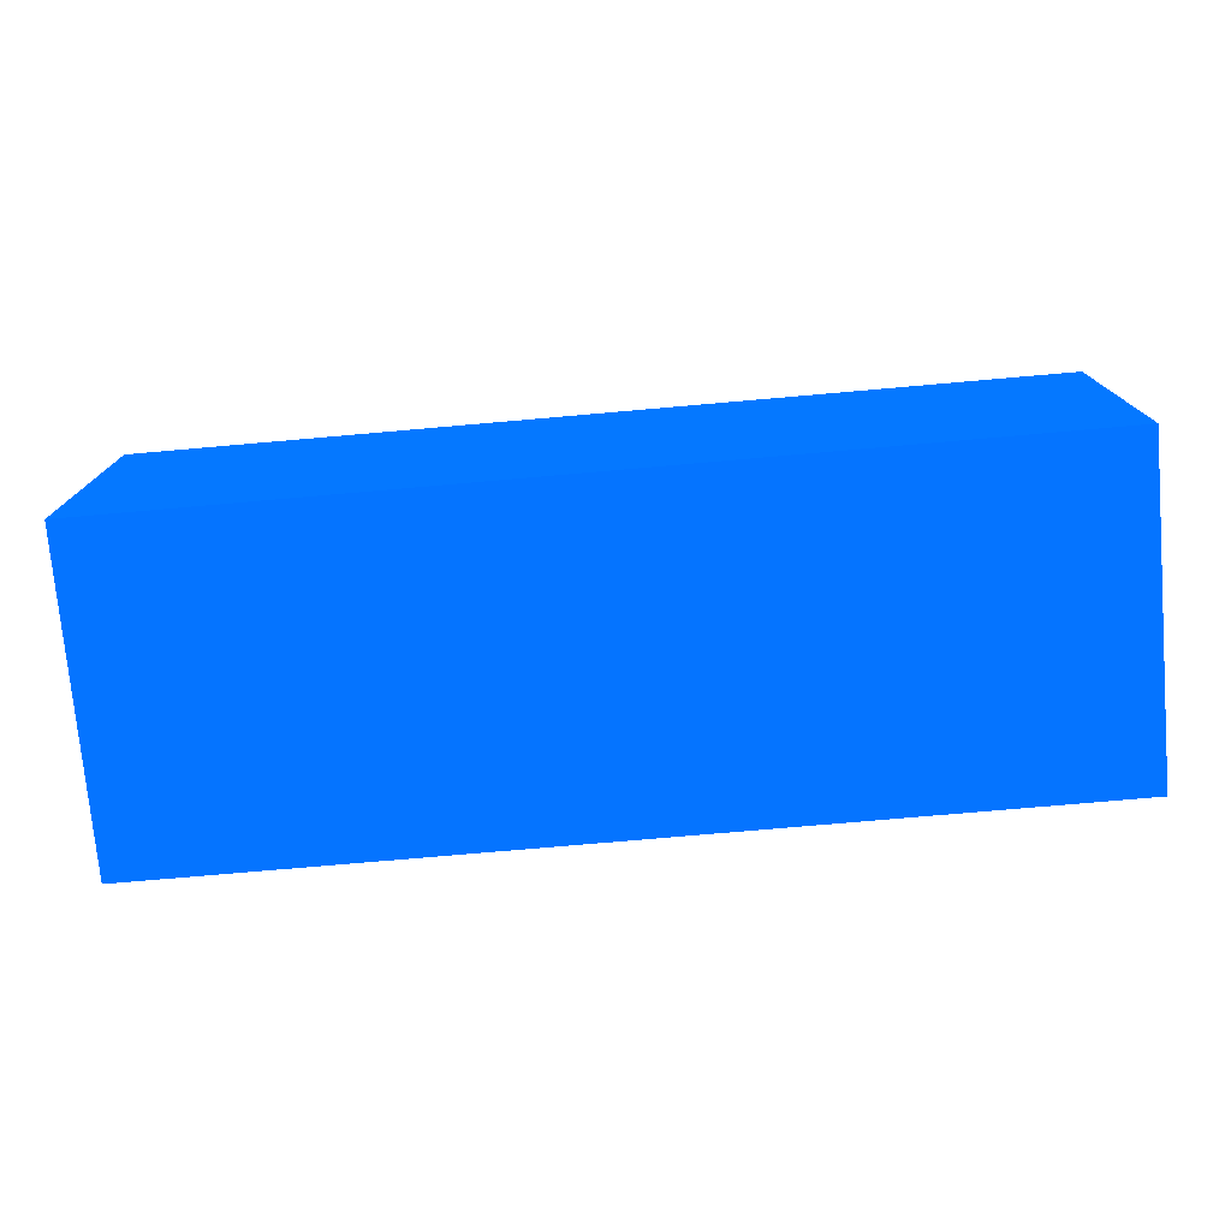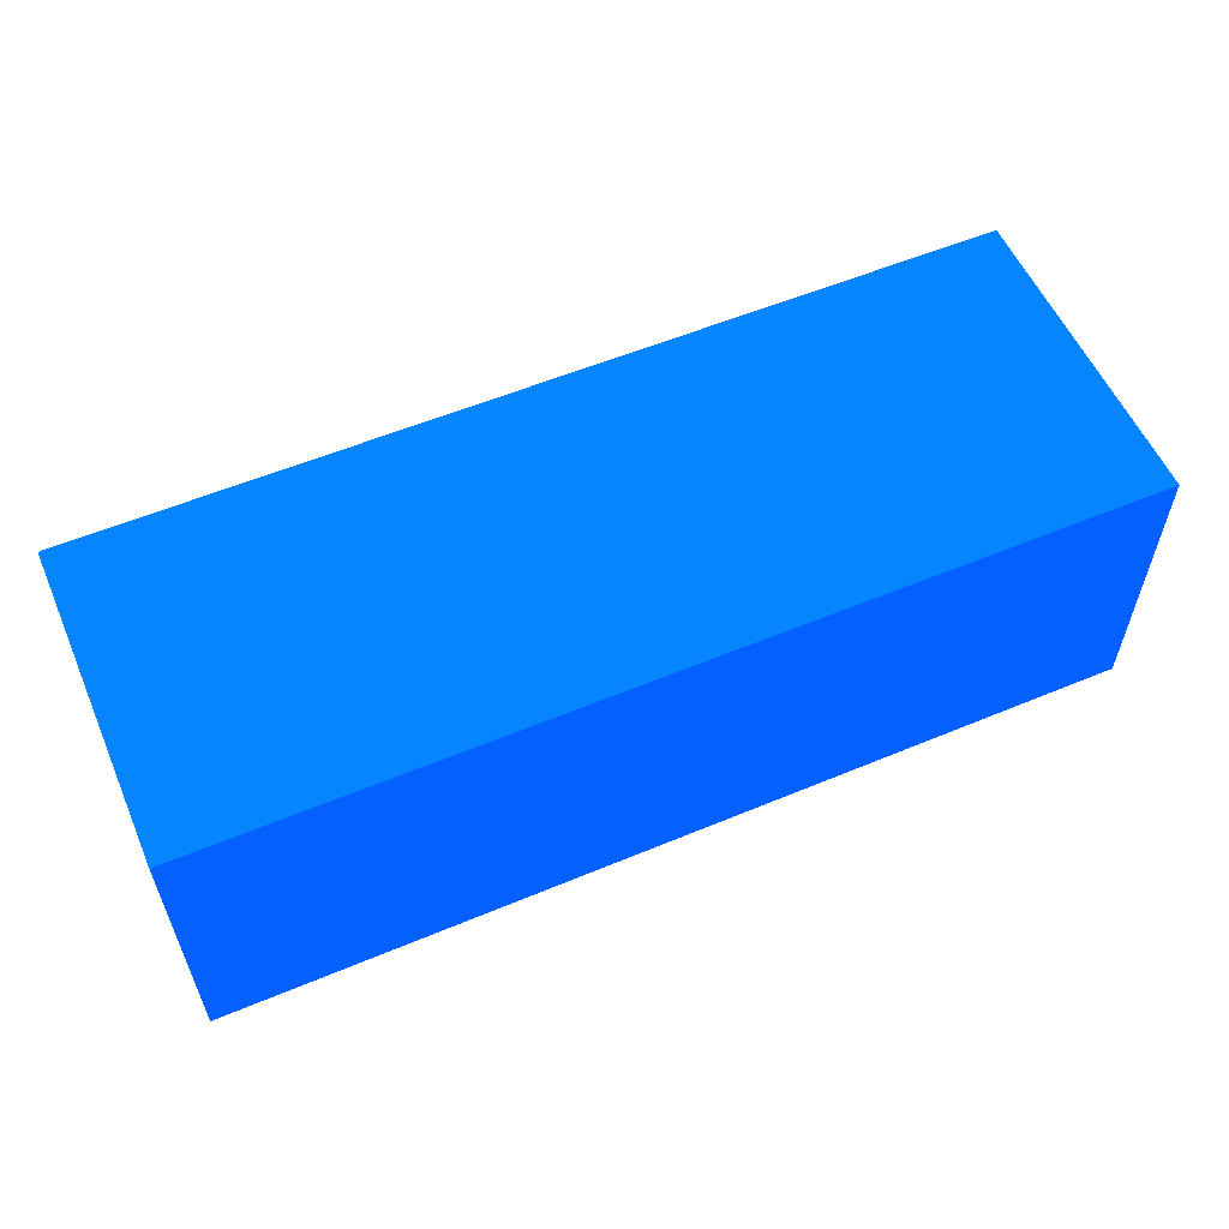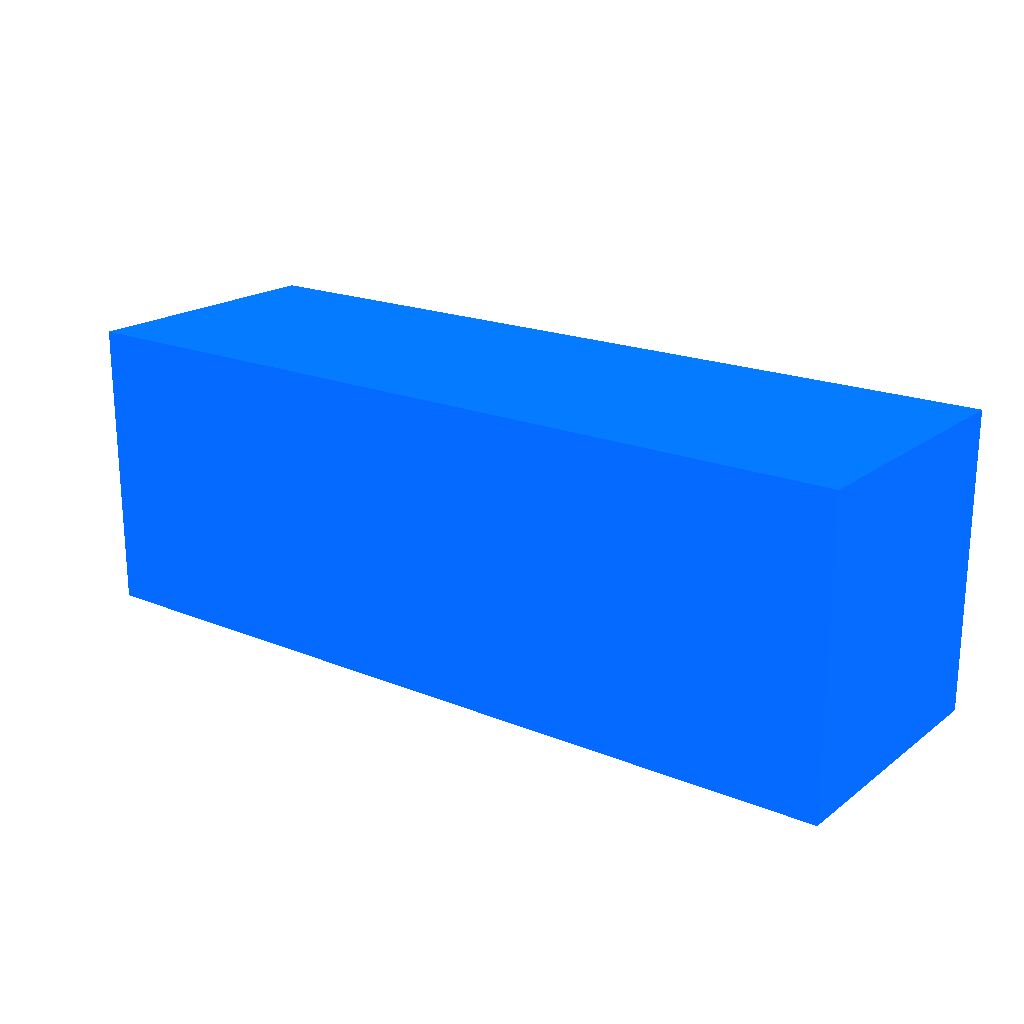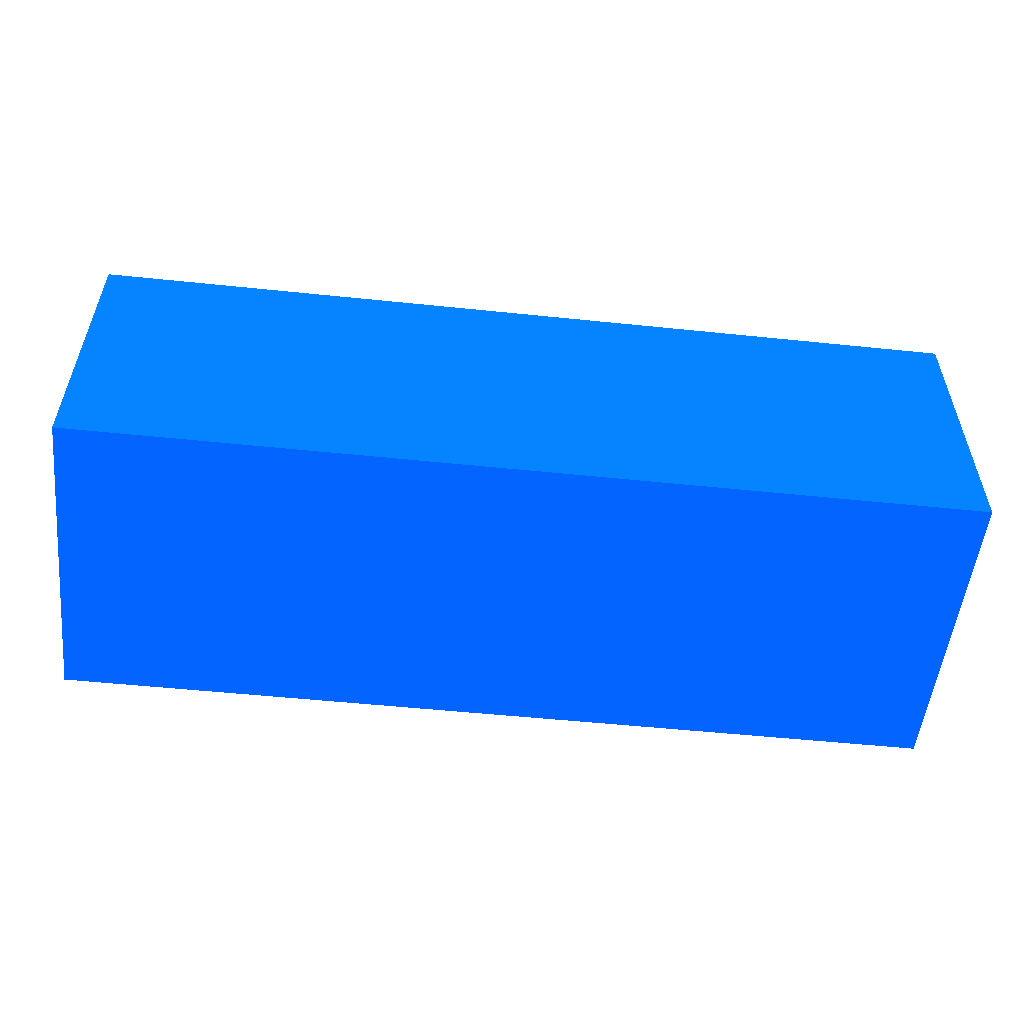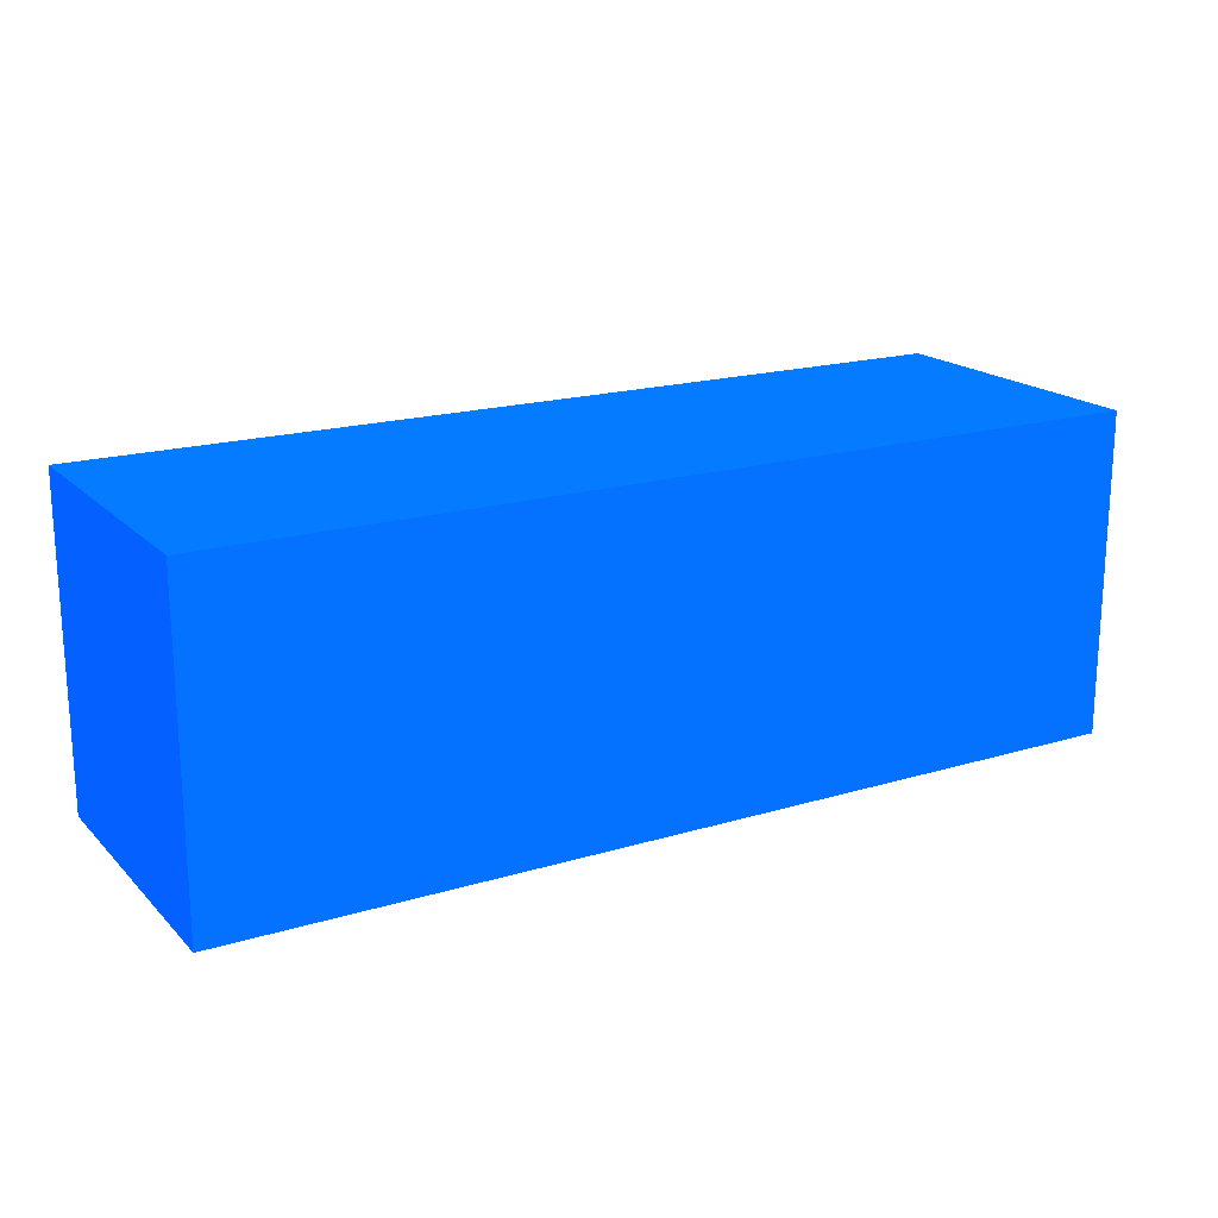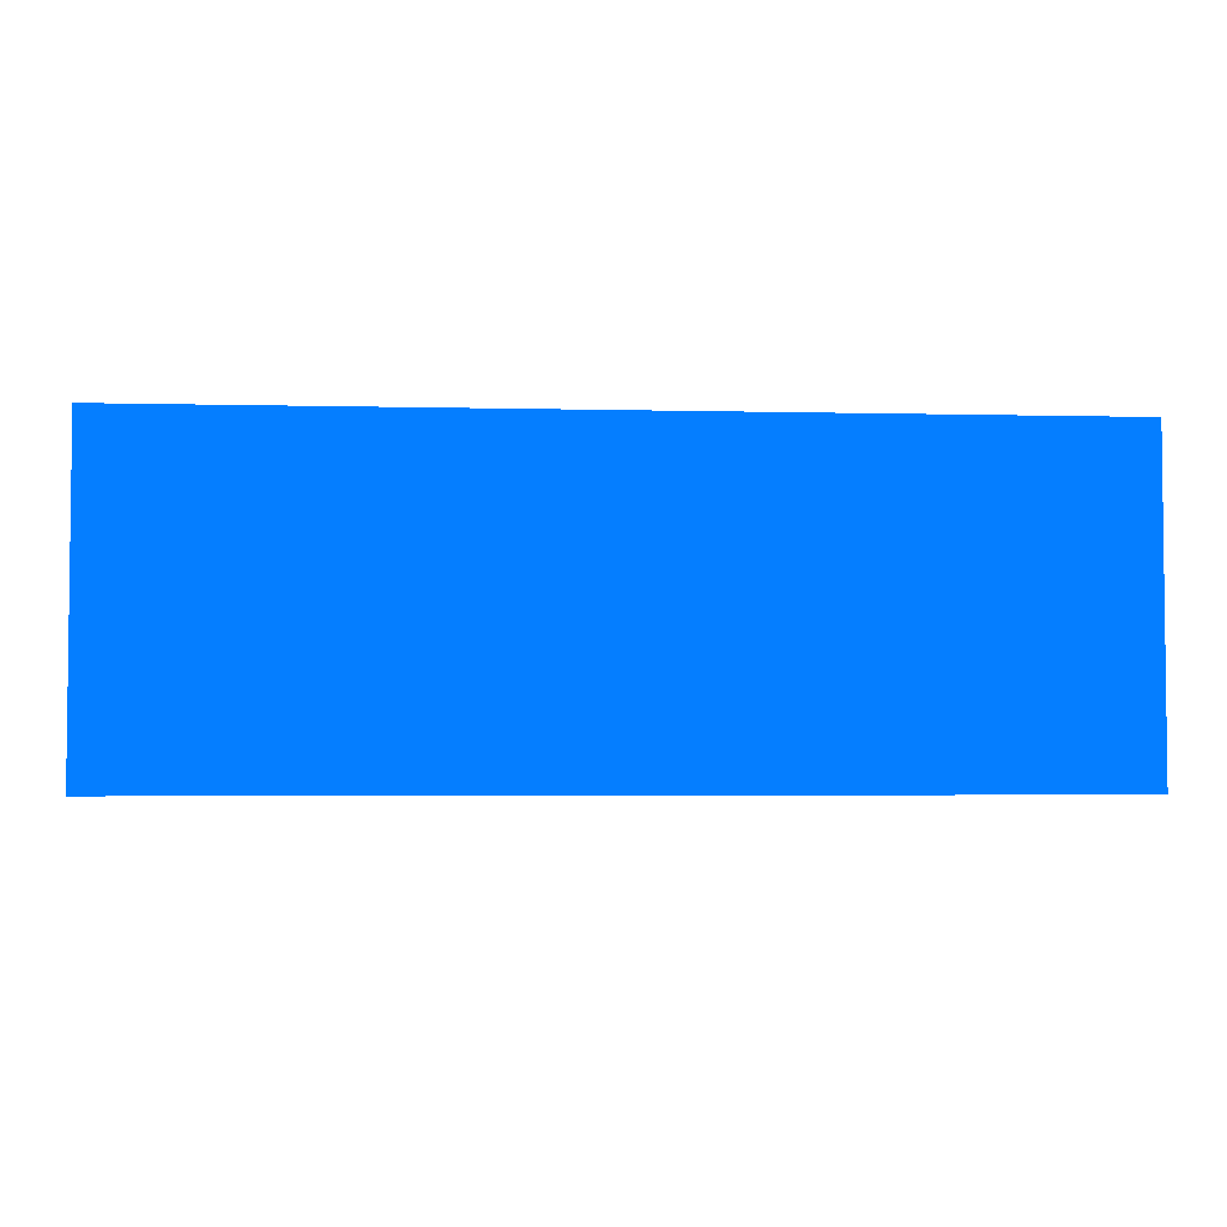
<metadata>
{"format":"obj","ext":"obj","renderer":"f3d","projection":"perspective","resolution":1024,"background":"white","views":[{"elev":-75.5,"azim":5.0,"up":"+Z"},{"elev":56.8,"azim":-23.5,"up":"+Z"},{"elev":19.7,"azim":36.9,"up":"+Y"},{"elev":-53.6,"azim":173.7,"up":"+Z"},{"elev":18.5,"azim":-30.0,"up":"+Y"},{"elev":-3.8,"azim":-4.7,"up":"+Y"}]}
</metadata>
<code>
v 2.25 1.514 -0.5056 0.01176 0.2745 0.9882
v 2.25 1.361 -0.5056 0.01176 0.2745 0.9882
v 2.25 1.514 -0.6476 0.01176 0.2745 0.9882
v 1.817 1.514 -0.5056 0.01176 0.2745 0.9882
v 2.25 1.361 -0.6476 0.01176 0.2745 0.9882
v 1.815 1.361 -0.5056 0.01176 0.2745 0.9882
v 1.815 1.514 -0.6476 0.01176 0.2745 0.9882
v 1.815 1.514 -0.5059 0.01176 0.2745 0.9882
v 1.815 1.514 -0.5056 0.01176 0.2745 0.9882
v 1.815 1.361 -0.6476 0.01176 0.2745 0.9882
f 1 2 5
f 1 5 3
f 1 3 7
f 1 7 8
f 1 8 4
f 1 4 9
f 1 9 6
f 1 6 2
f 2 6 10
f 2 10 5
f 3 5 10
f 3 10 7
f 4 8 9
f 6 9 8
f 6 8 7
f 6 7 10

</code>
